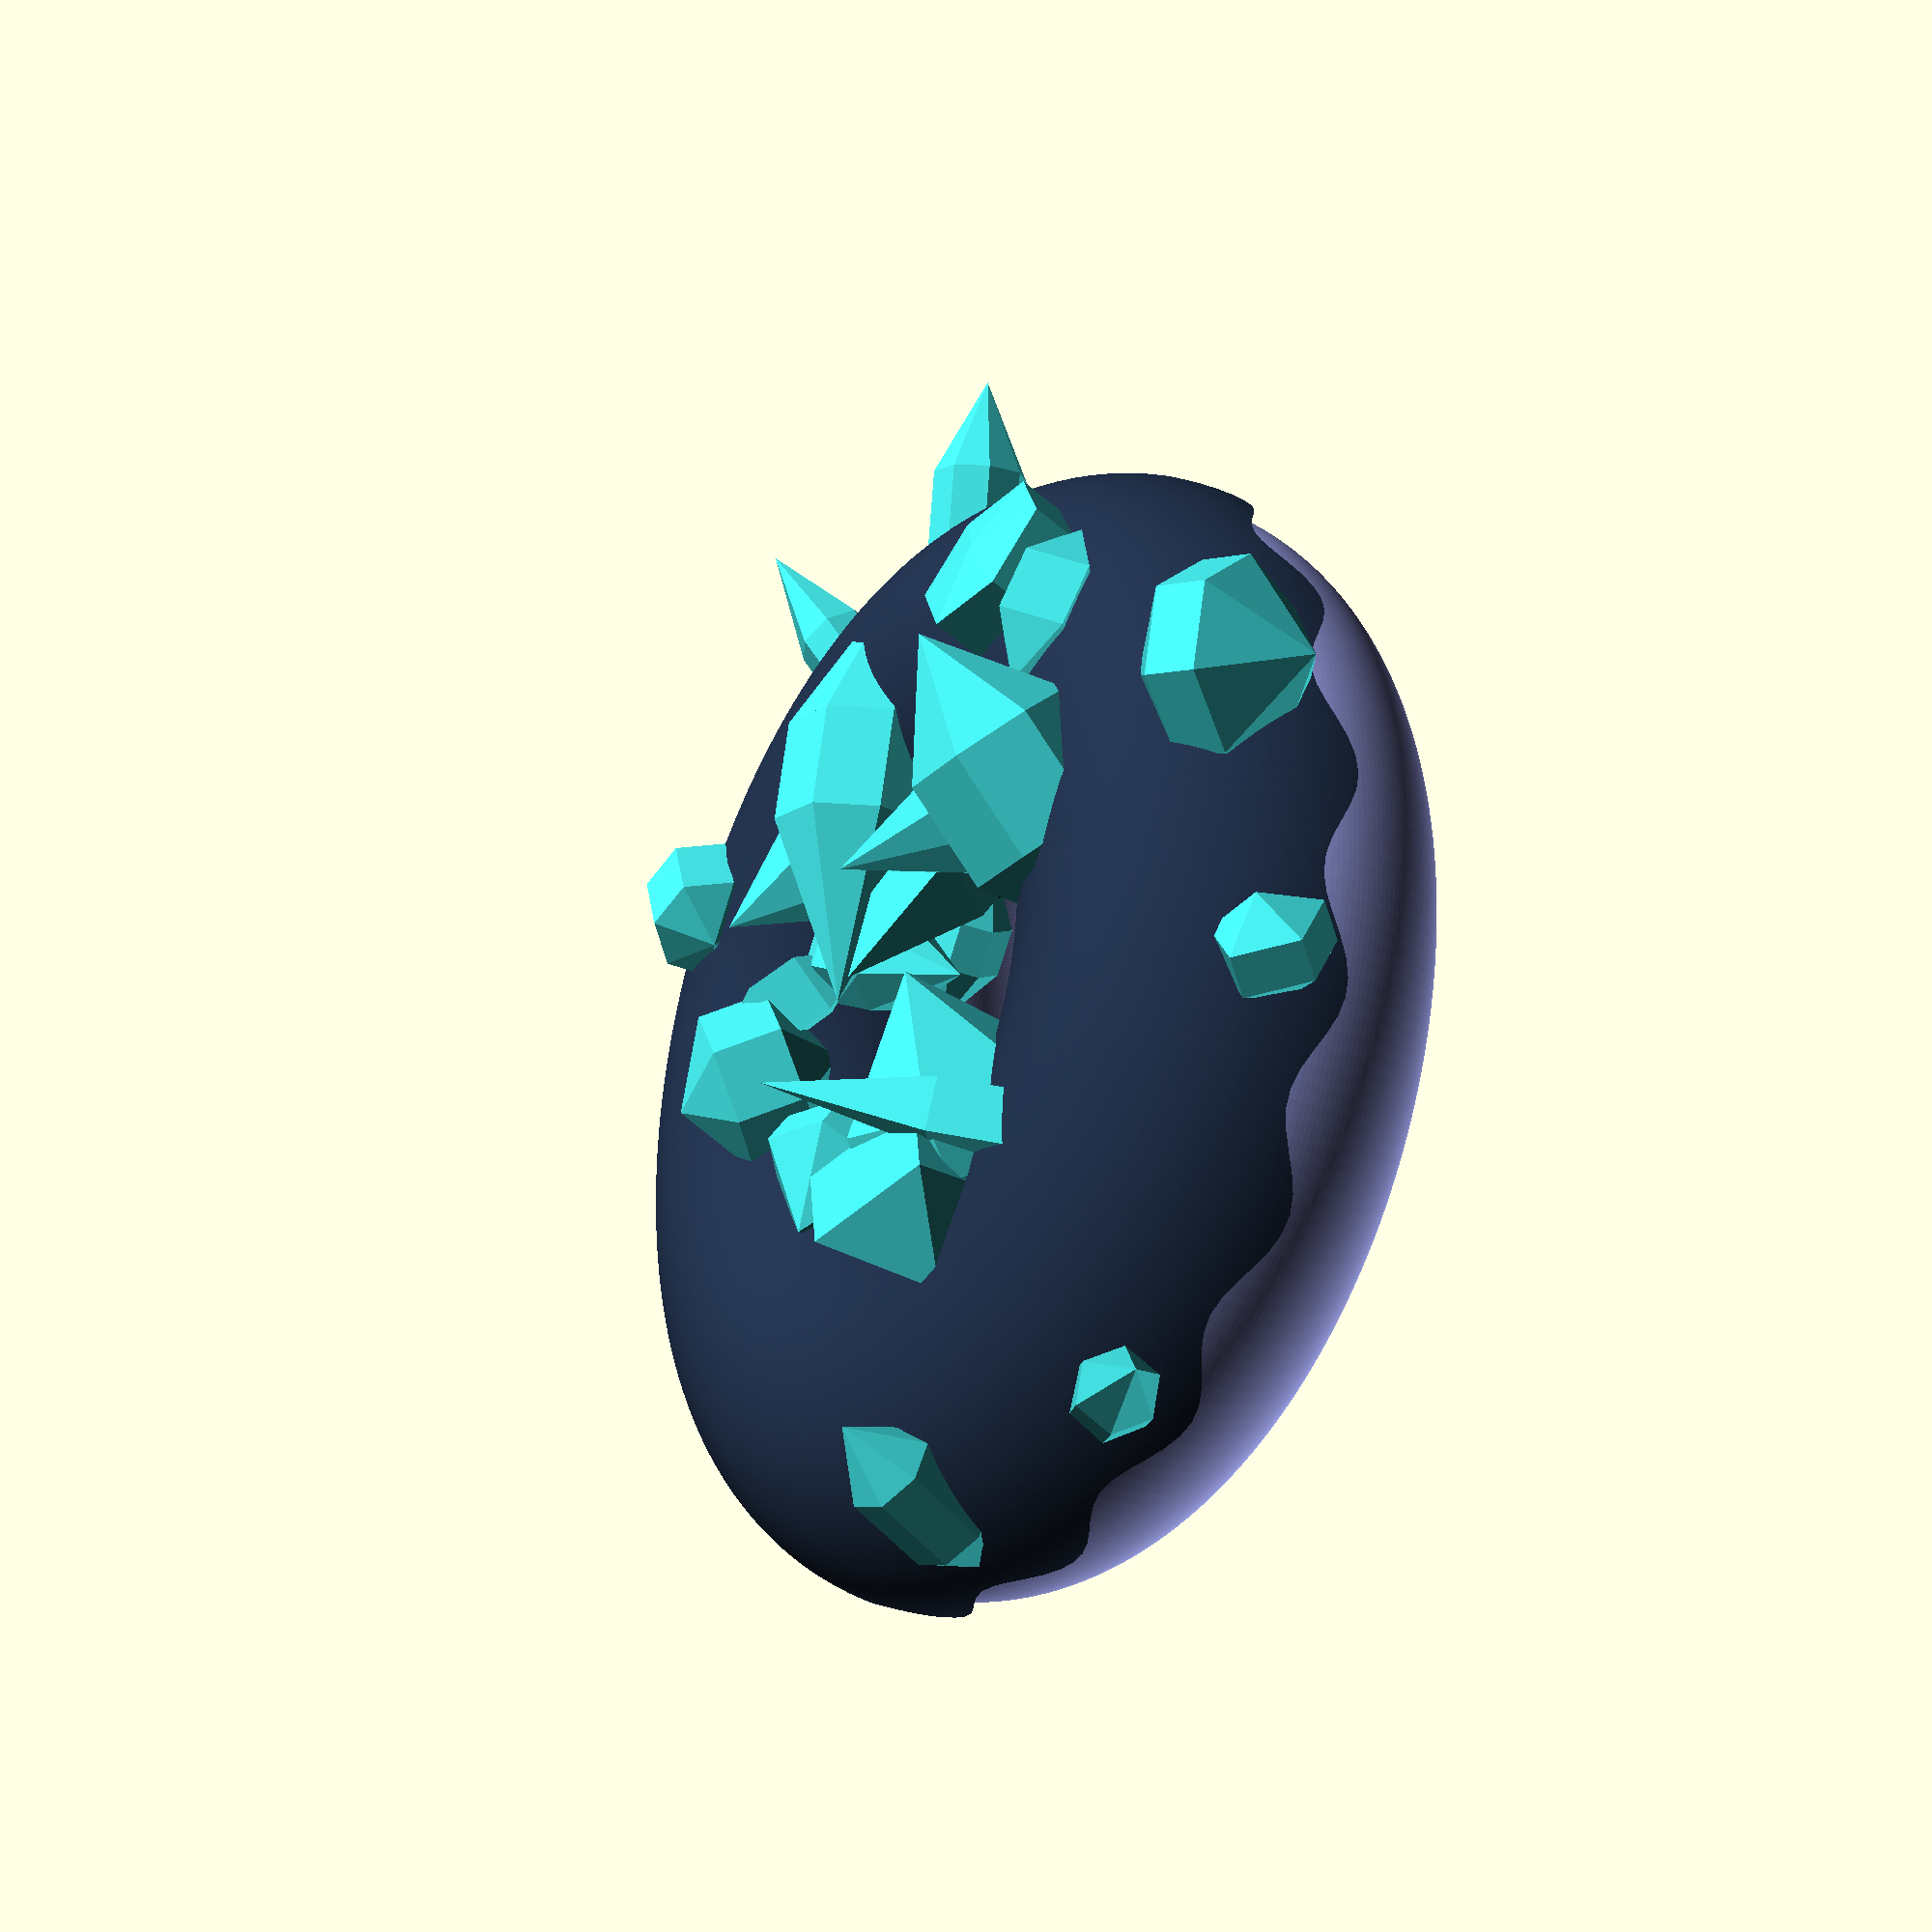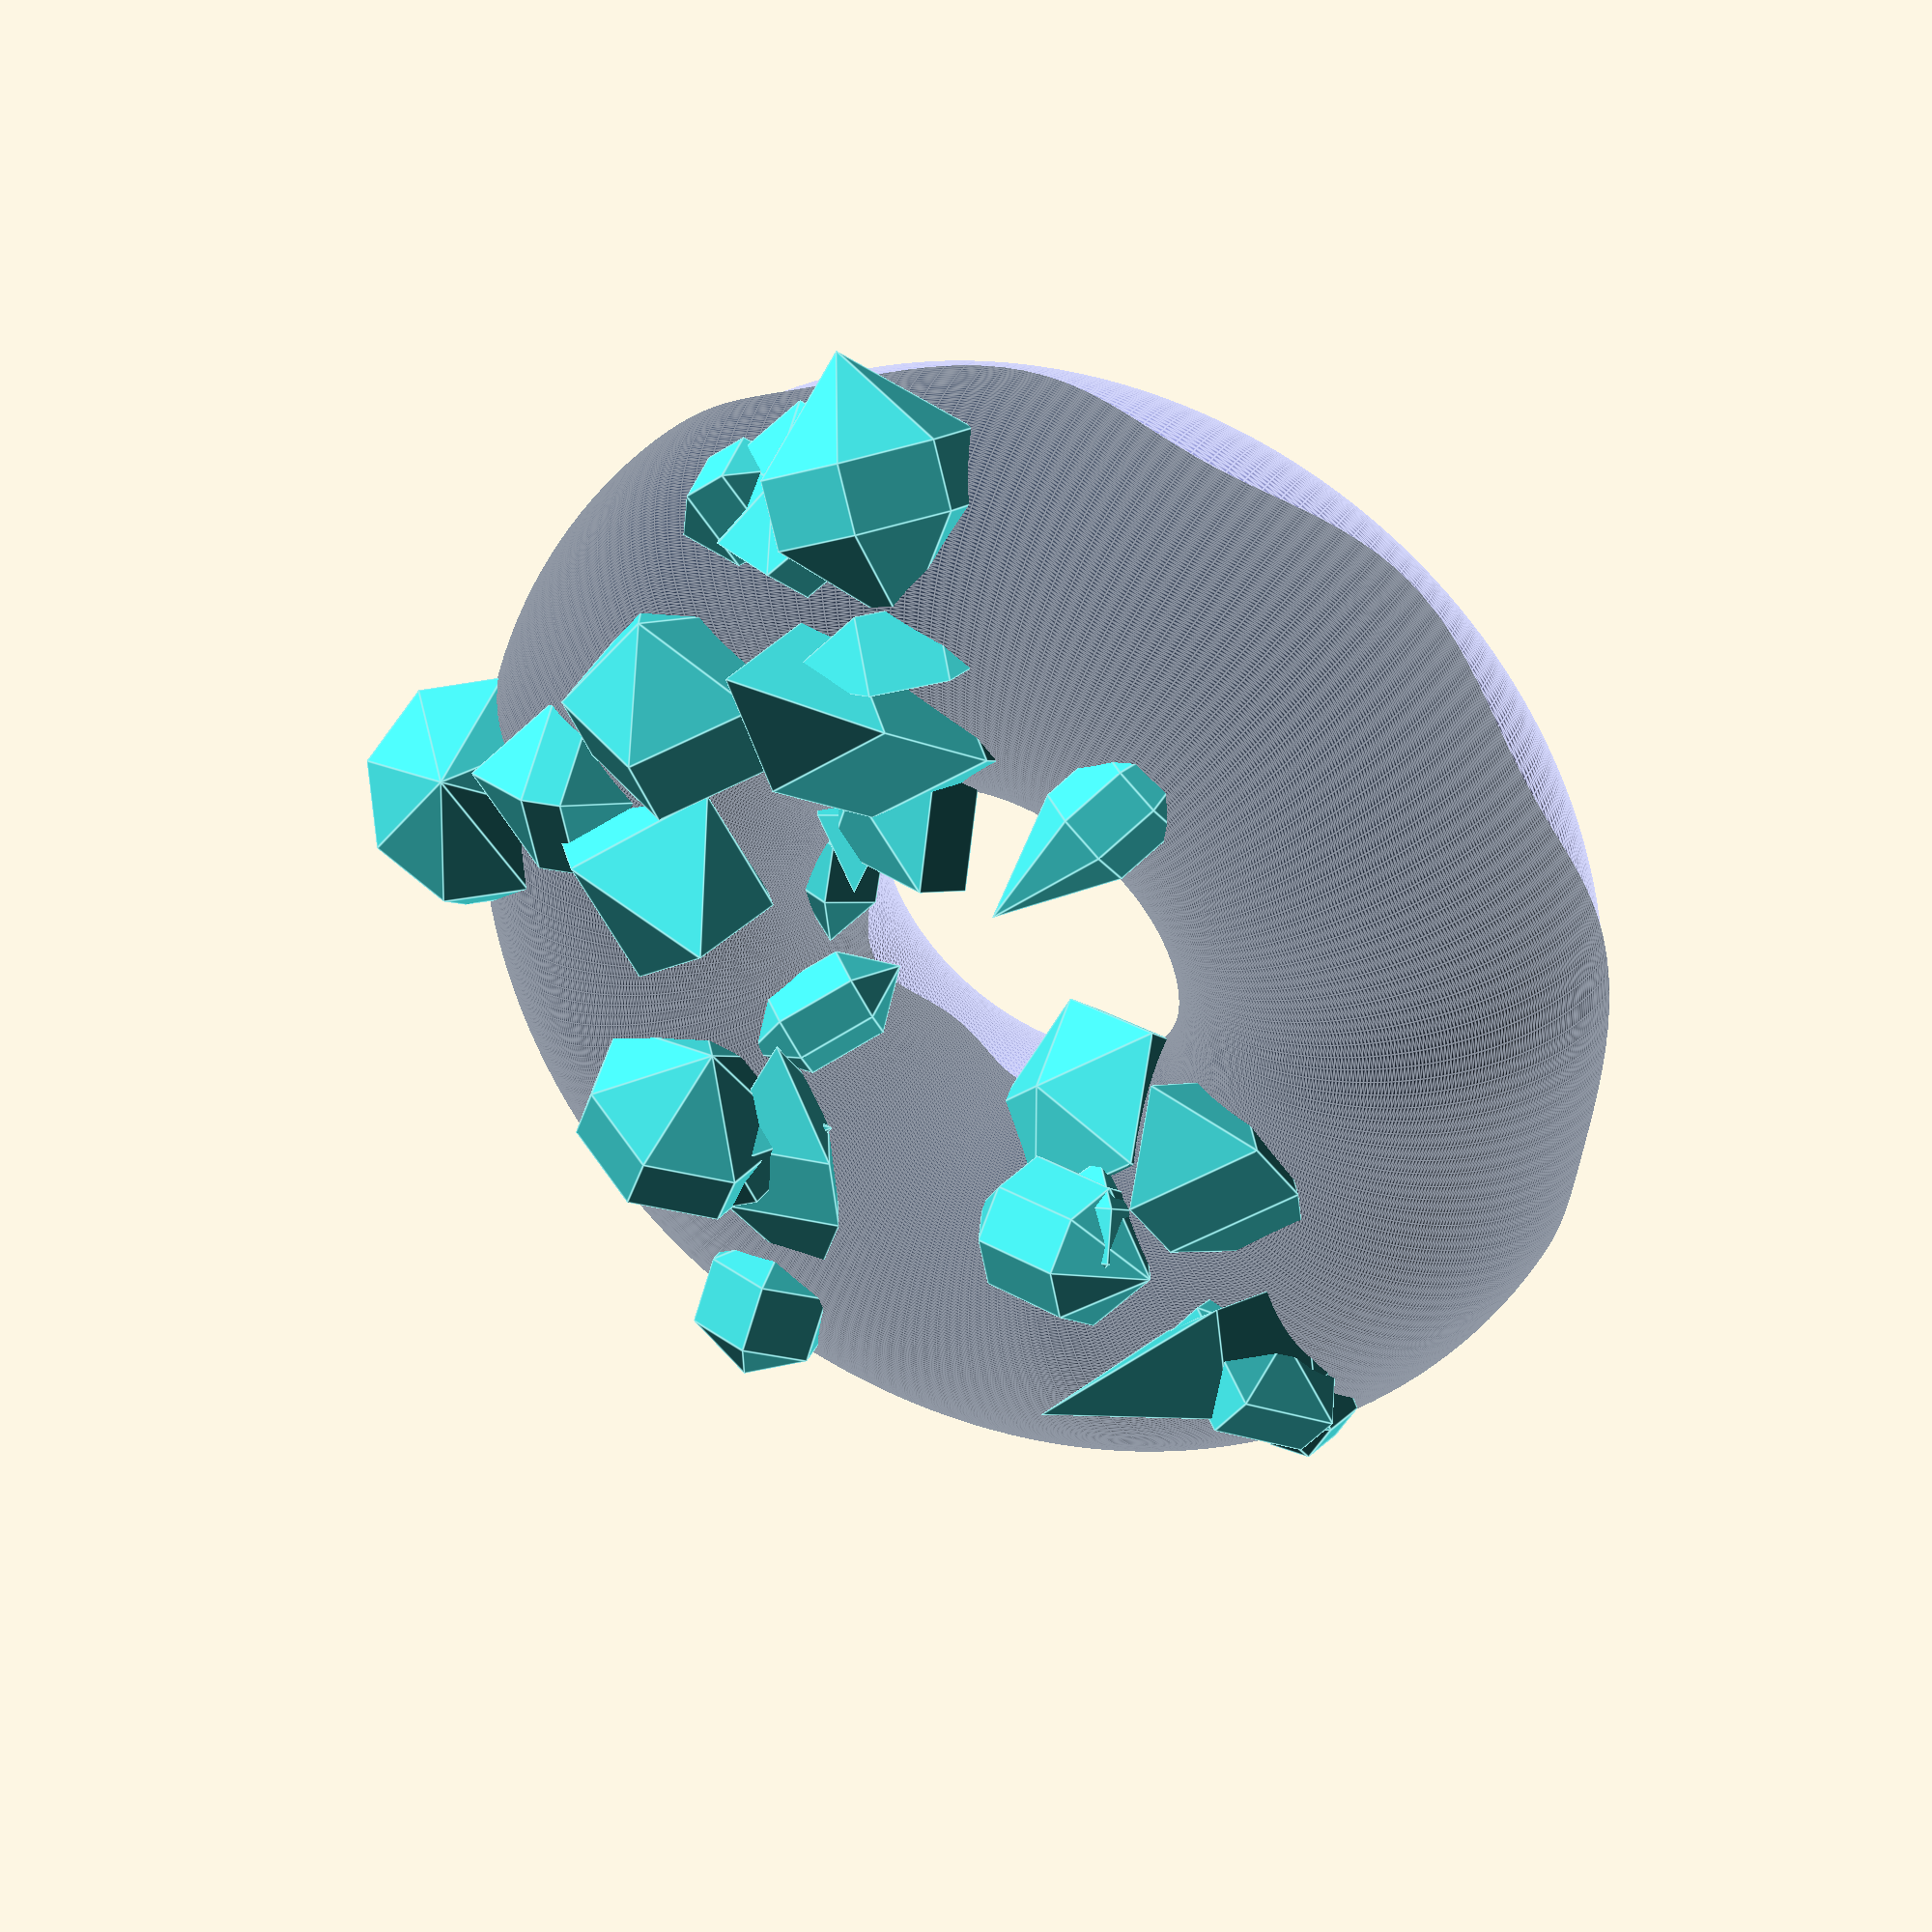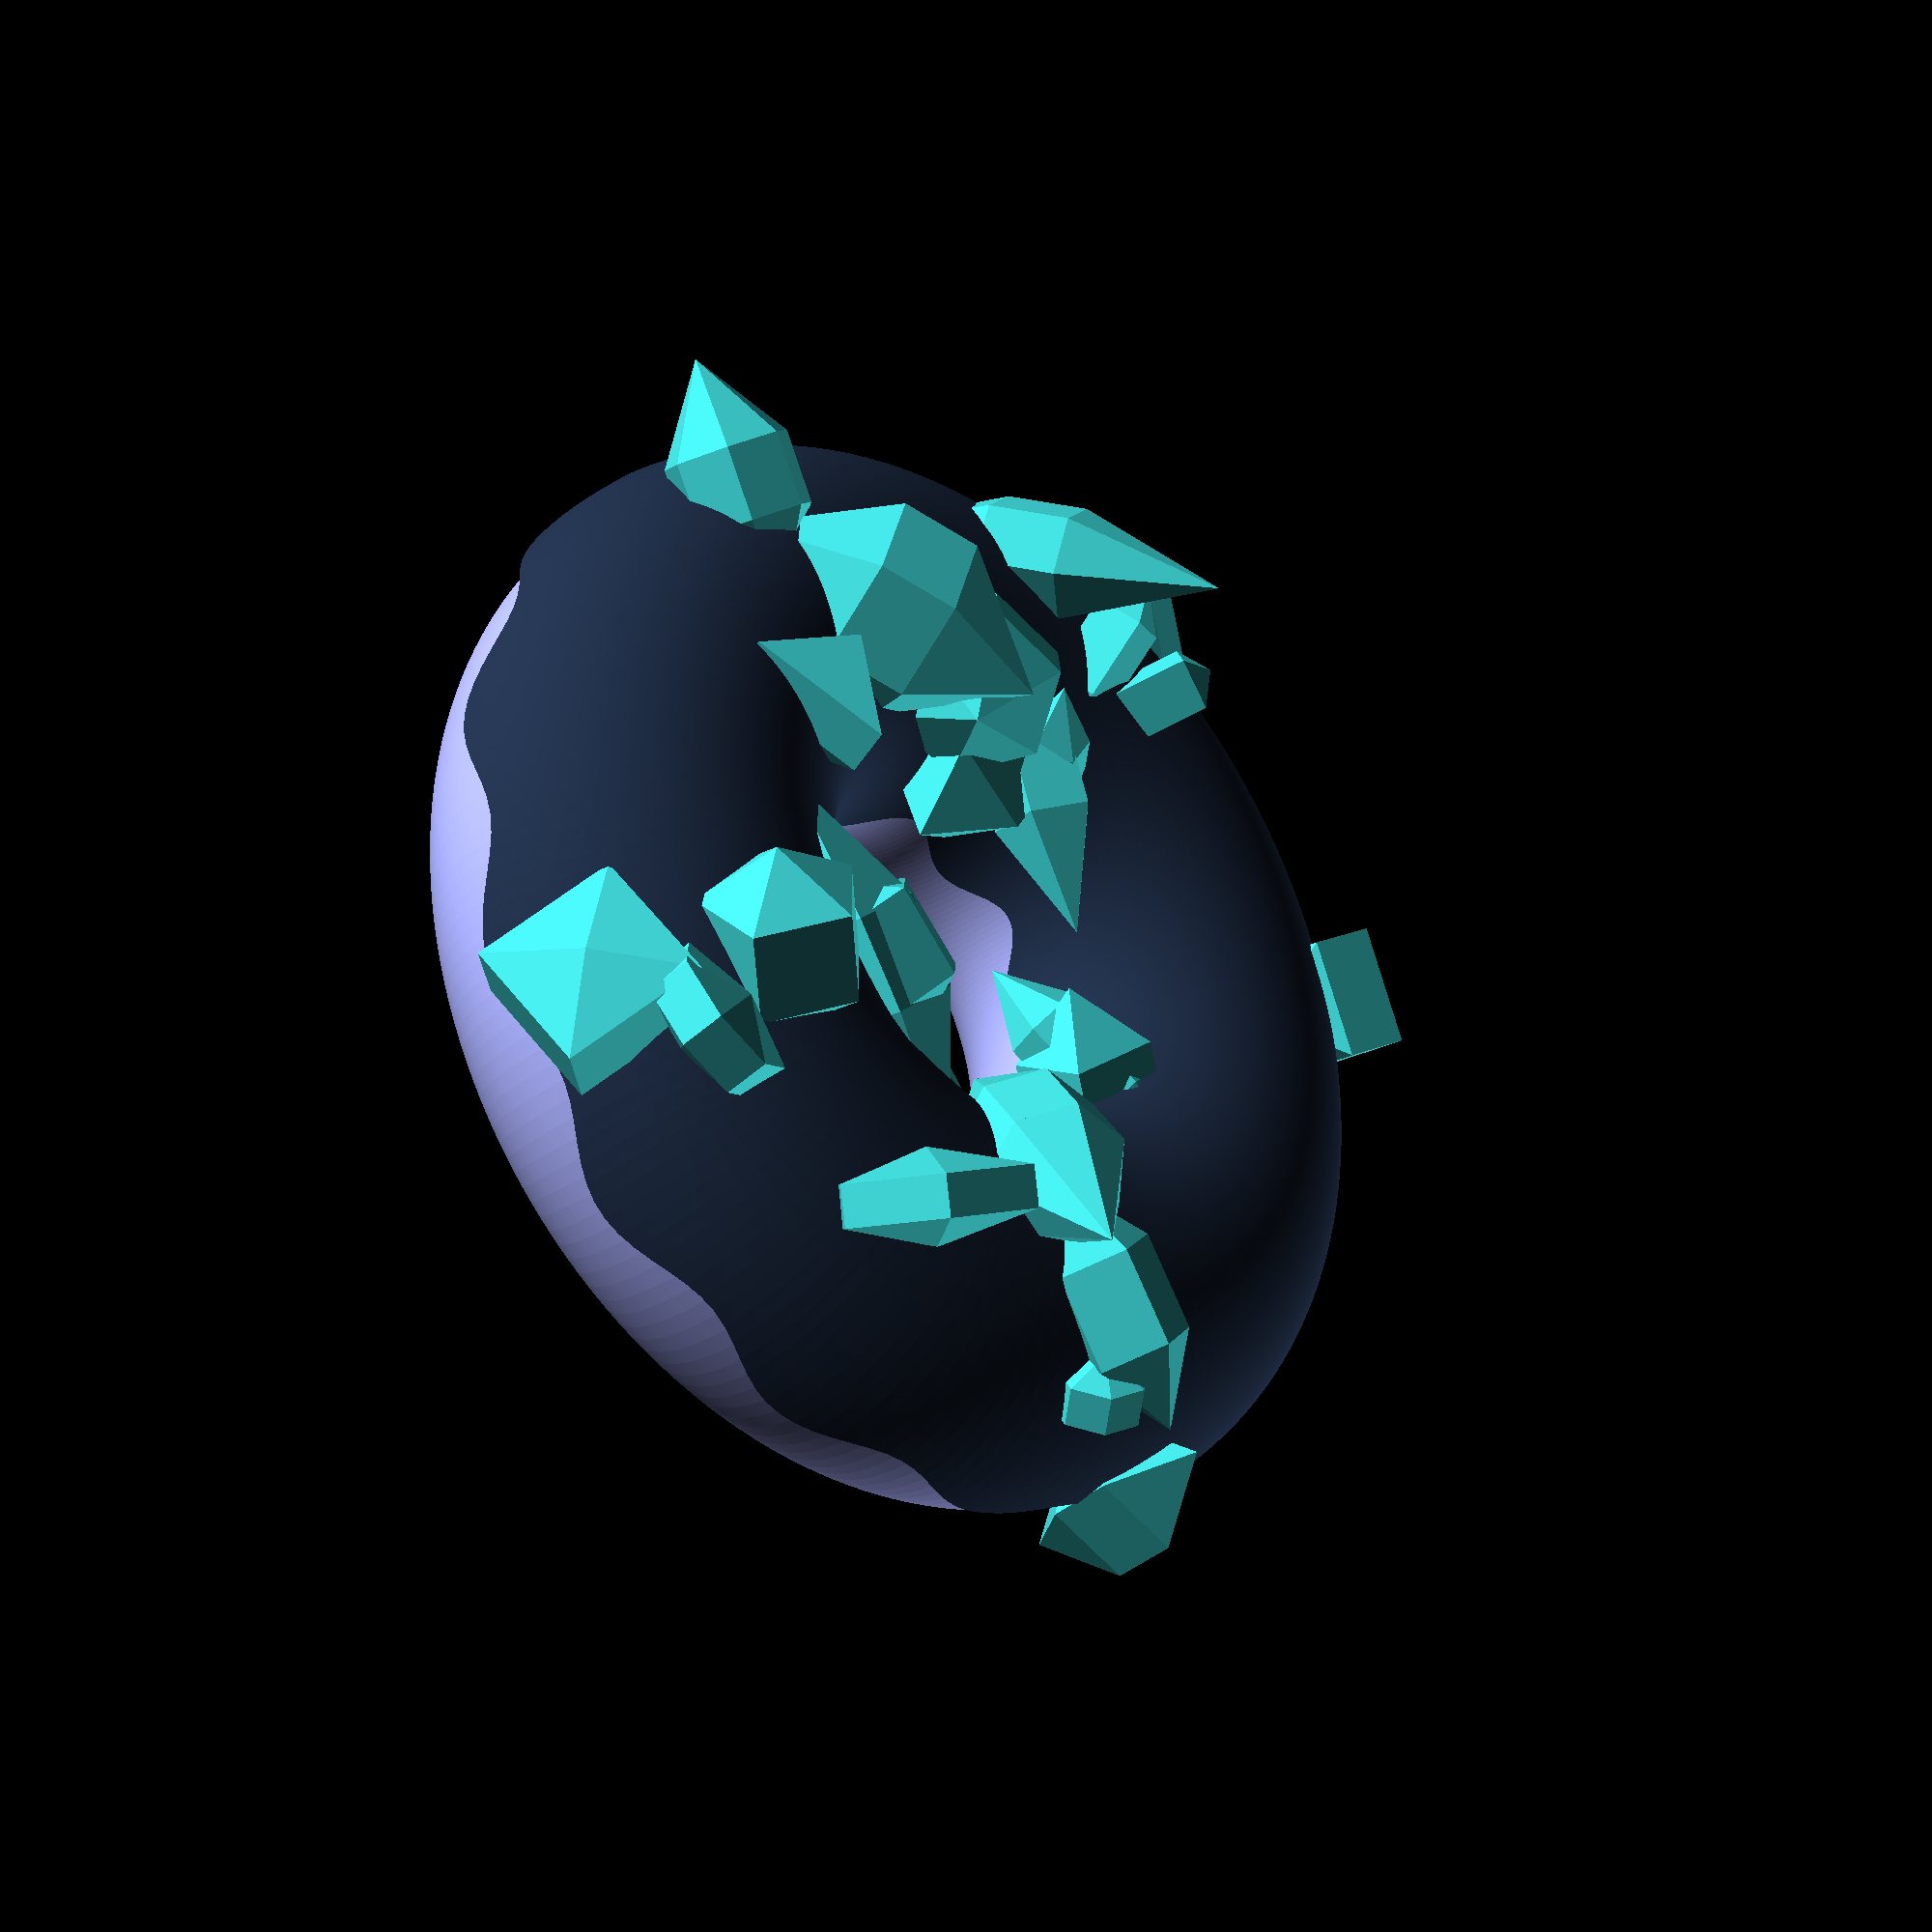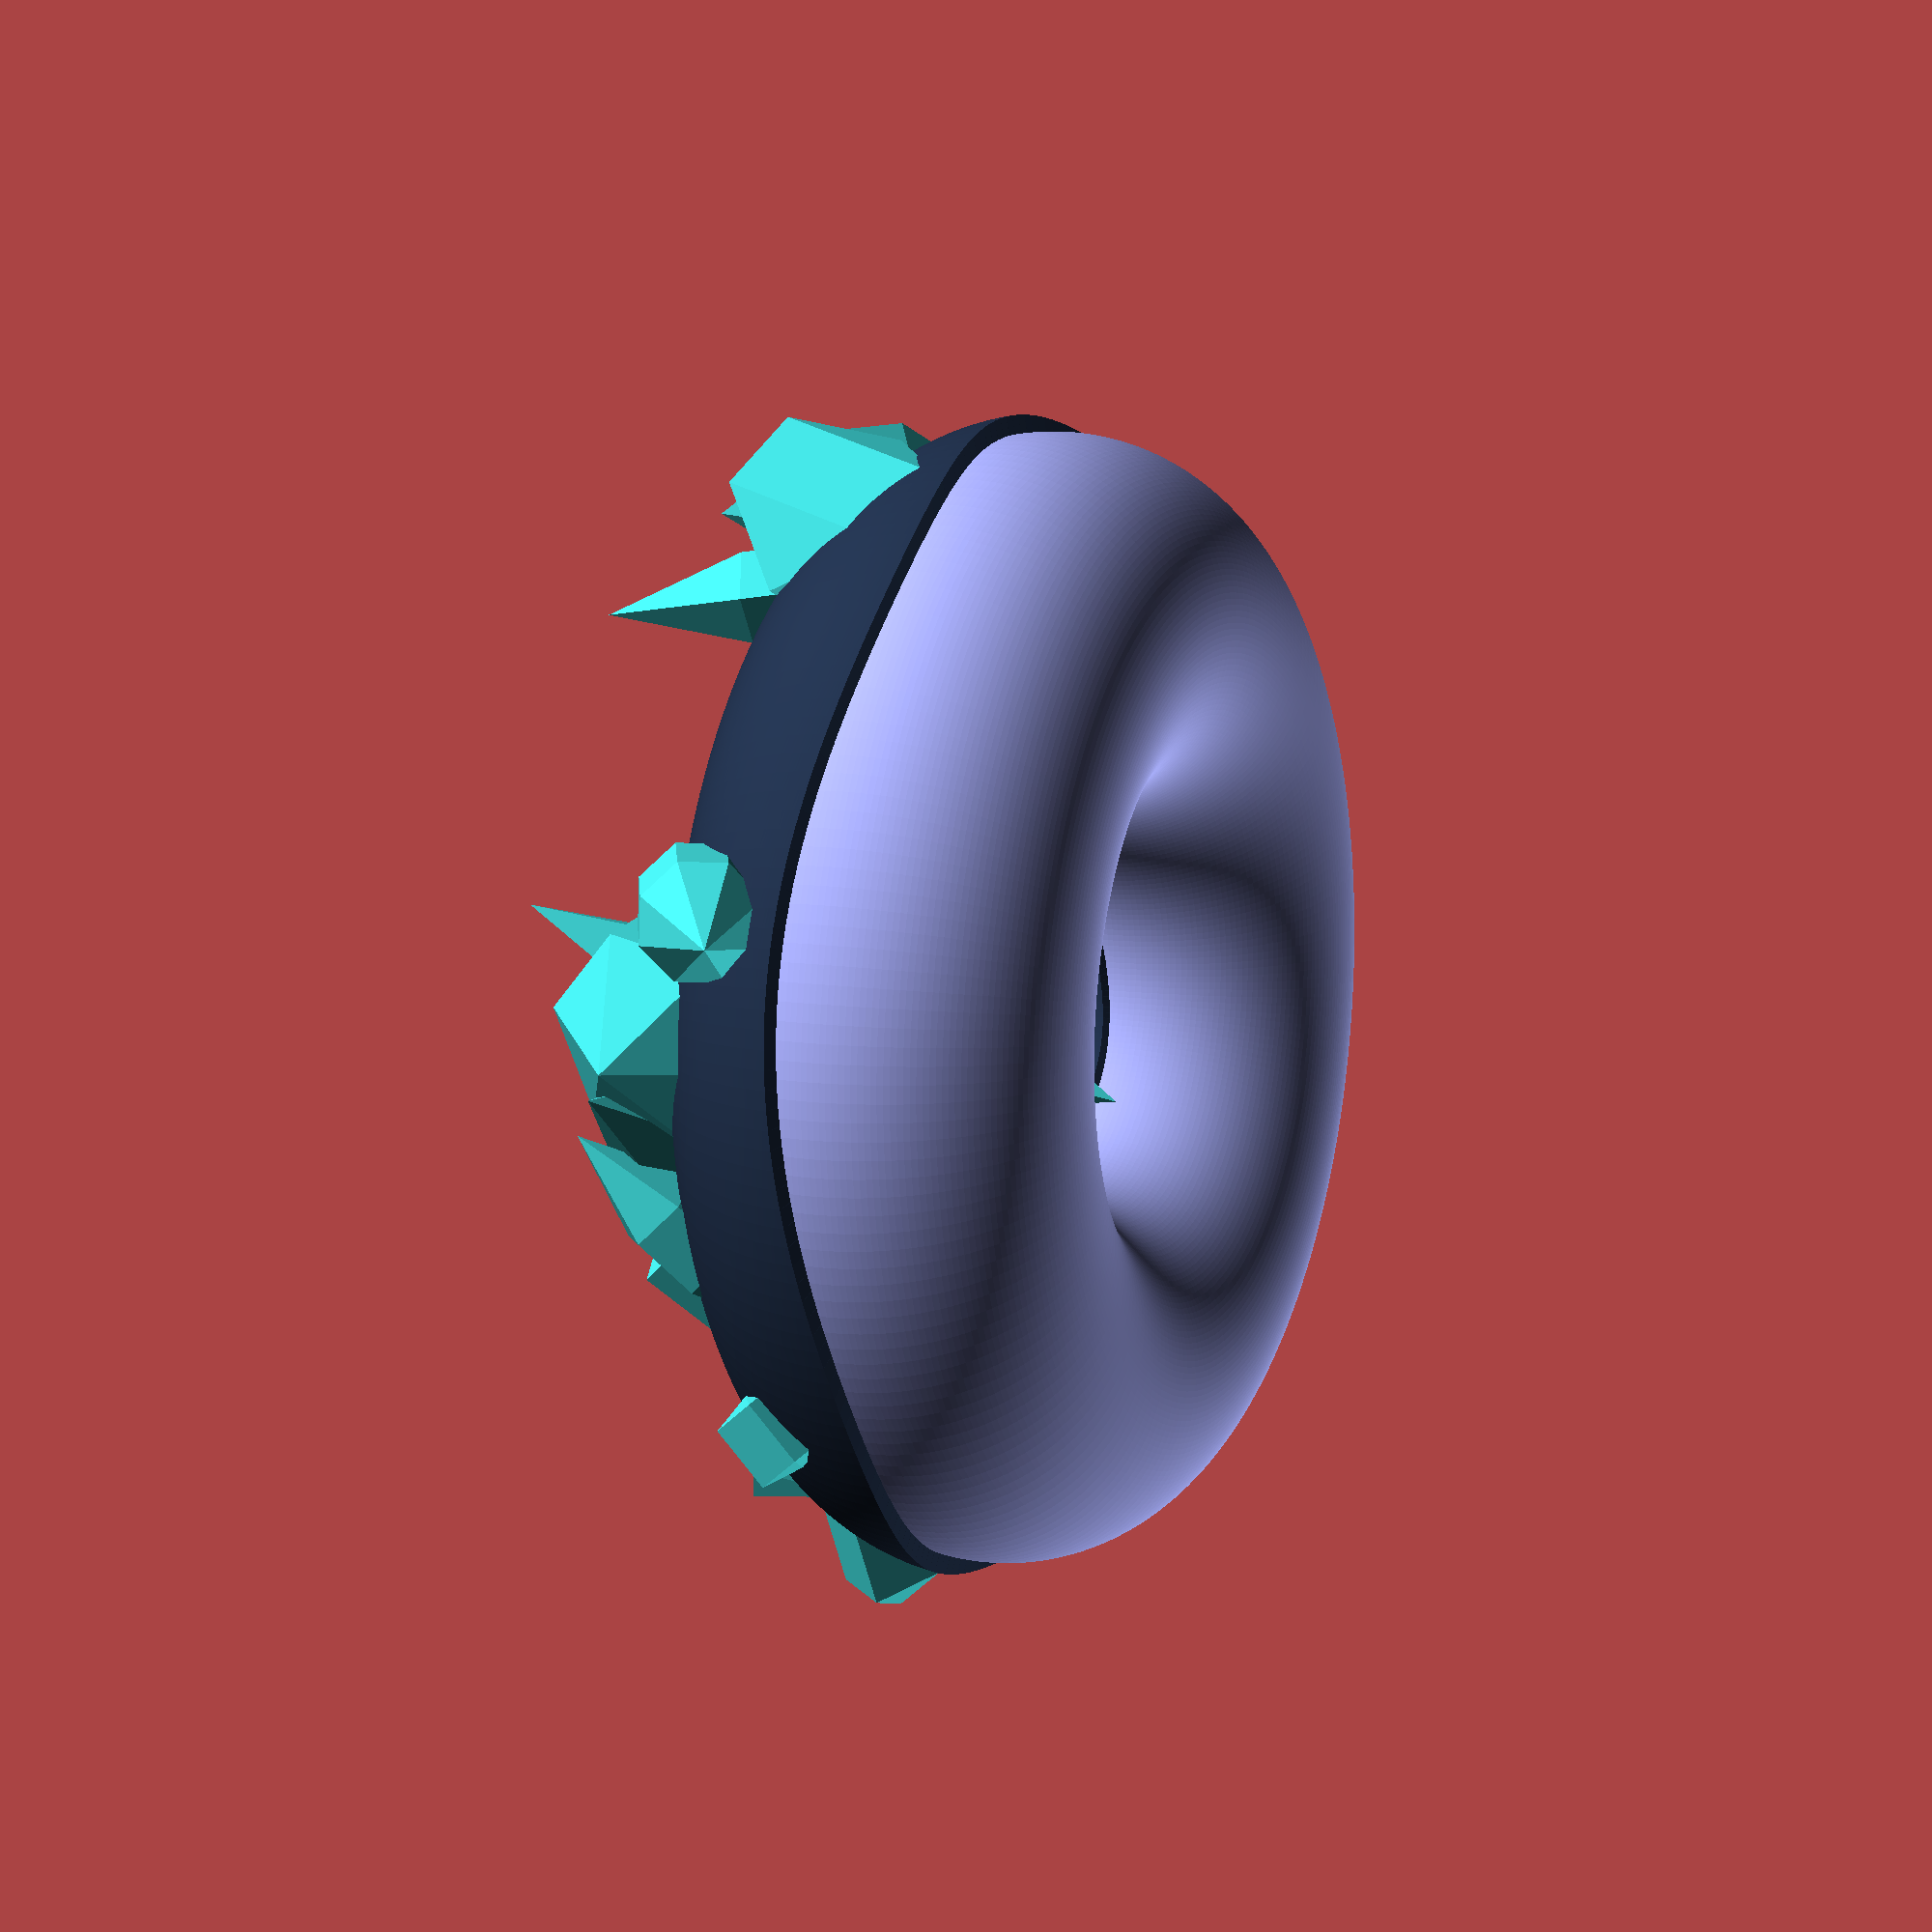
<openscad>
//radius of the center of torus
cake_radius = 10;
//cake thickness
c_thick = 10;
//frosting thickness
f_thick = .5;
$fn = 200;
phi_res = $fn;
theta_res = $fn;
t_thick = f_thick+c_thick/2;

color("#a7adf8"){
rotate_extrude(){
    translate([cake_radius,0,0]){circle(d = c_thick);}
}
}

//frosting angle
fangle = 170;

//give frosting bounds with wavy edges
freqfrost = round(rands(3,20,1)[0]);
function infrost(t_angle) = 90+fangle/2 +5*sin((round(freqfrost/2))*t_angle);
function outfrost(t_angle) = 90-fangle/2 +5*sin(freqfrost*t_angle);

//make sprinkles
snum = 25;//number of sprinkles
module sprinkle(sradius = rands(1,3,1)[0],slen = rands(1,3,1)[0],ratio = rands(.1,2,1)[0]){
    sides = round(rands(3,8,1)[0]);
    rotate(rands(0,360,3)){
    color("#43ddde"){
        cylinder(h = slen,r = sradius,center = true,$fn = sides);
        translate([0,0,slen/2]){cylinder(slen*ratio,sradius,0,$fn = sides);}
        translate([0,0,-slen/2-slen*ratio]){cylinder(slen*ratio,0,sradius,$fn = sides);}
    }
    }
}
for (i = [0:snum-1]){
    t = rands(0,360,1)[0];
    p = rands(outfrost(t),infrost(t),1)[0];
    v1 = [cake_radius*cos(t),cake_radius*sin(t),0];//corresponds to theta translation
    v2 = [t_thick*cos(p)*cos(t),t_thick*cos(p)*sin(t),t_thick*sin(p)];//corresponds to phi translation
    vtot = v1+v2;//total translation
    r2 = [0,acos(v2[2]/t_thick),atan2(v2[1],v2[0])];//rotate perpendicular to donut using v2 using inverse functions to find spherical angles
    translate(vtot){rotate(r2){rotate([0,0,rands(0,360,1)[0]]){rotate([0,90,0]){sprinkle();}}}};
}

//make frosting
points = [for (th = [0:360/(theta_res-1):360]) each
    [for (ph = [outfrost(th):((infrost(th)-outfrost(th))/(phi_res-1)):infrost(th)]) [cake_radius*cos(th) + t_thick*cos(ph)*cos(th), cake_radius*sin(th) + t_thick*cos(ph)*sin(th), sin(ph)*t_thick], 
    [cake_radius*cos(th),cake_radius*sin(th),0]], 
];

function j1(n) = (n+1)%(phi_res+1);
function i1(n) = ((n+1)%theta_res)*(phi_res+1);
function i0(n) = n*(phi_res+1);
function j0(n) = n;
faces = [for (i = [0:(theta_res-1)]) for (j = [0:(phi_res)]) each 
    [ [j+i0(i), j+i1(i), j1(j)+i0(i)] ,
    [j1(j)+i0(i), j+i1(i), j1(j)+i1(i)]]];

color("#22314a"){
polyhedron(points,faces);
}
</openscad>
<views>
elev=208.1 azim=24.5 roll=120.1 proj=p view=wireframe
elev=145.8 azim=318.1 roll=154.4 proj=p view=edges
elev=33.4 azim=253.3 roll=314.8 proj=p view=wireframe
elev=350.7 azim=195.0 roll=113.2 proj=p view=wireframe
</views>
